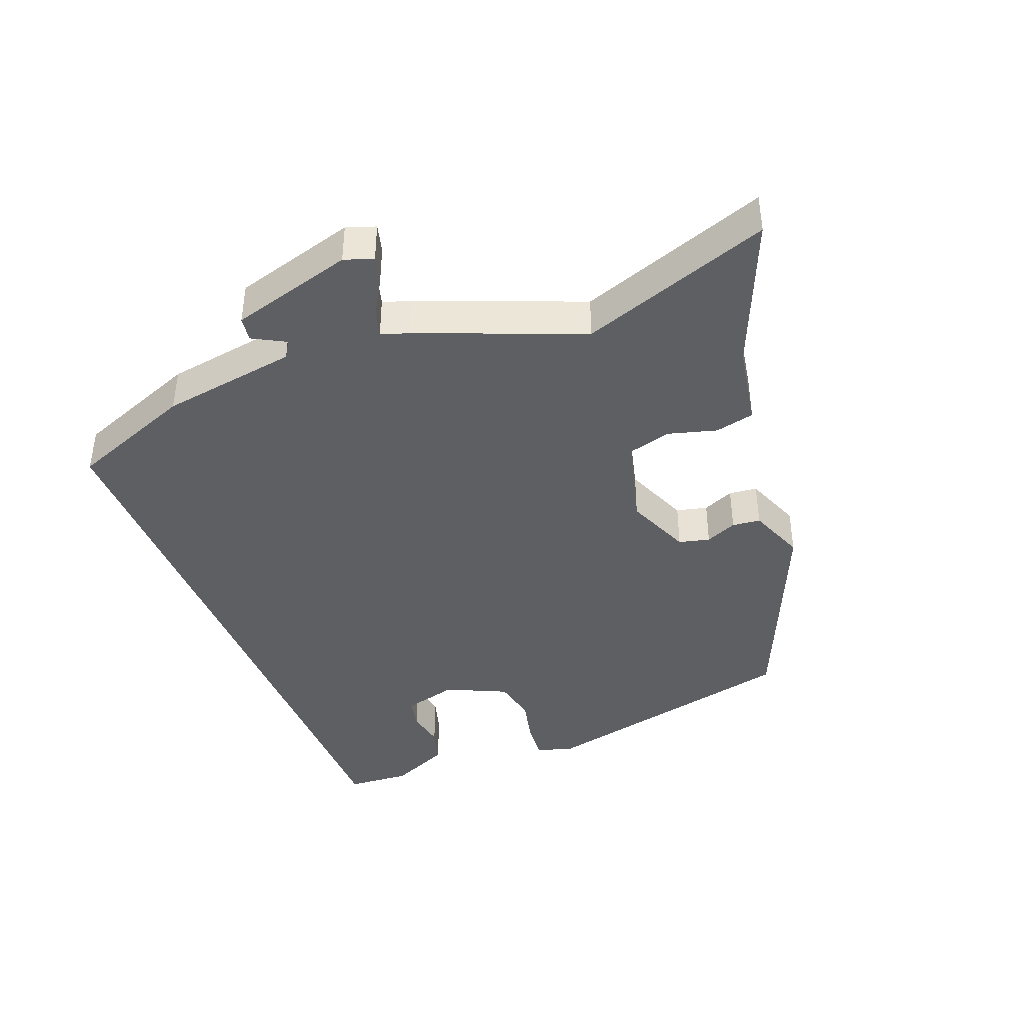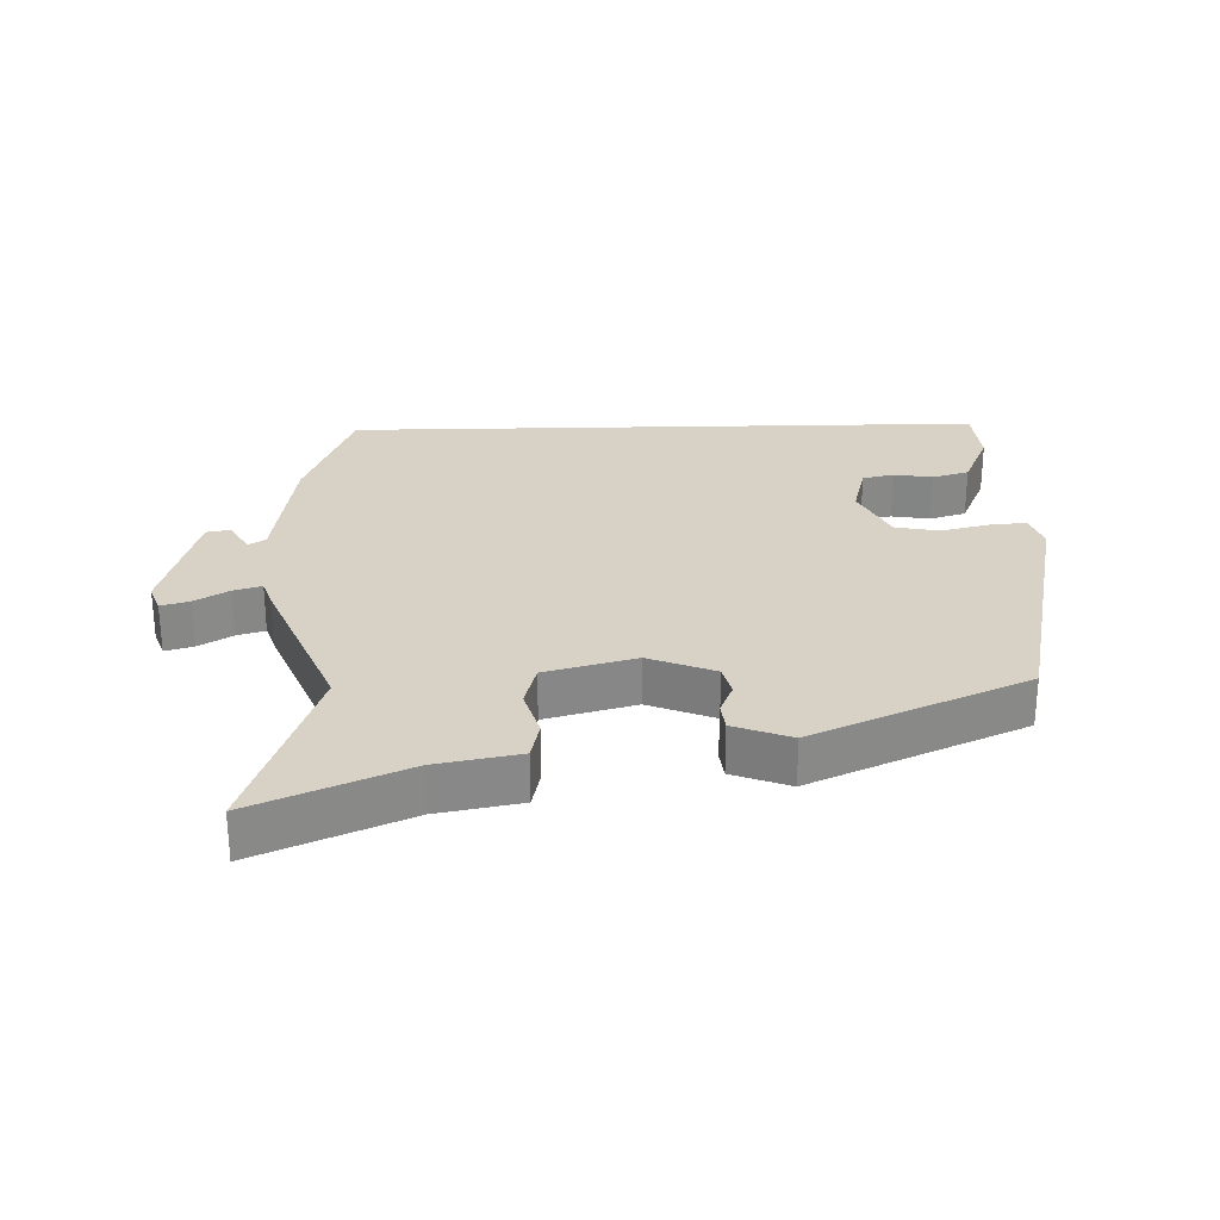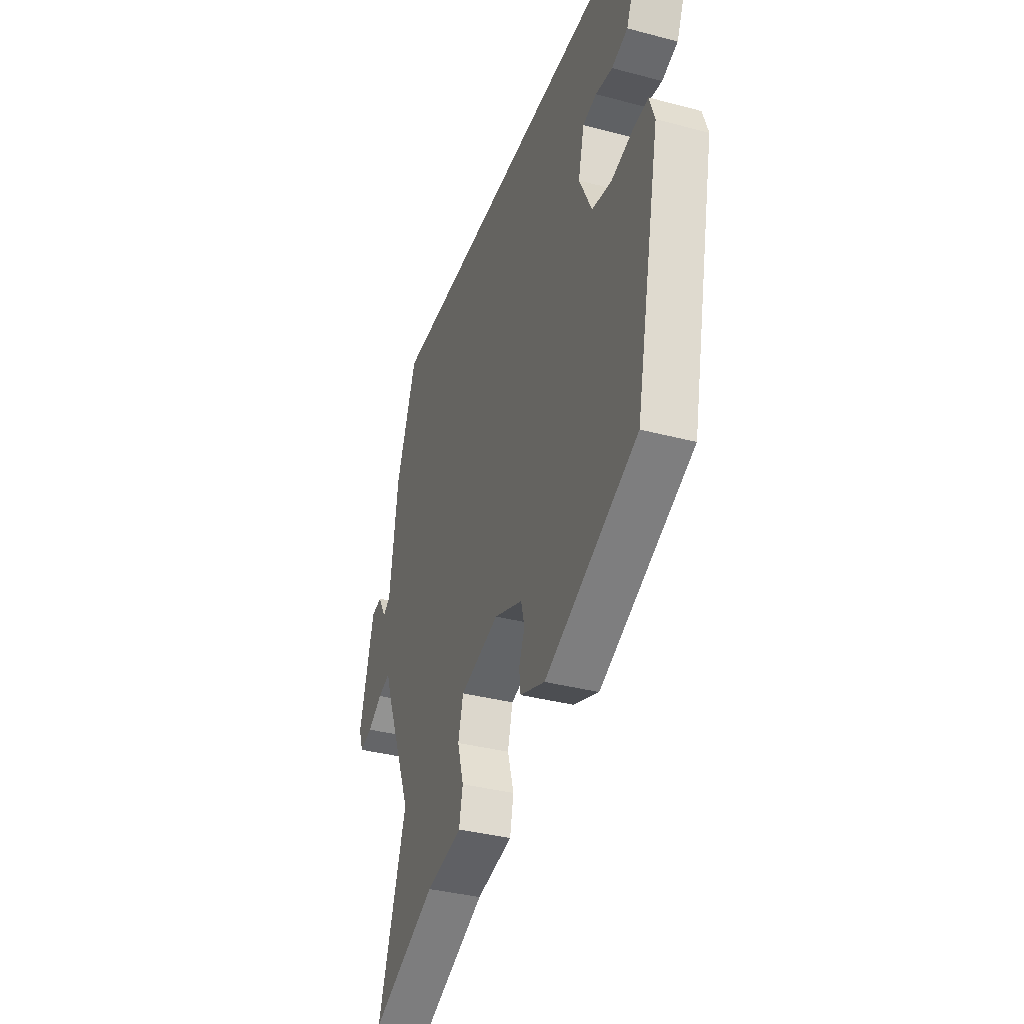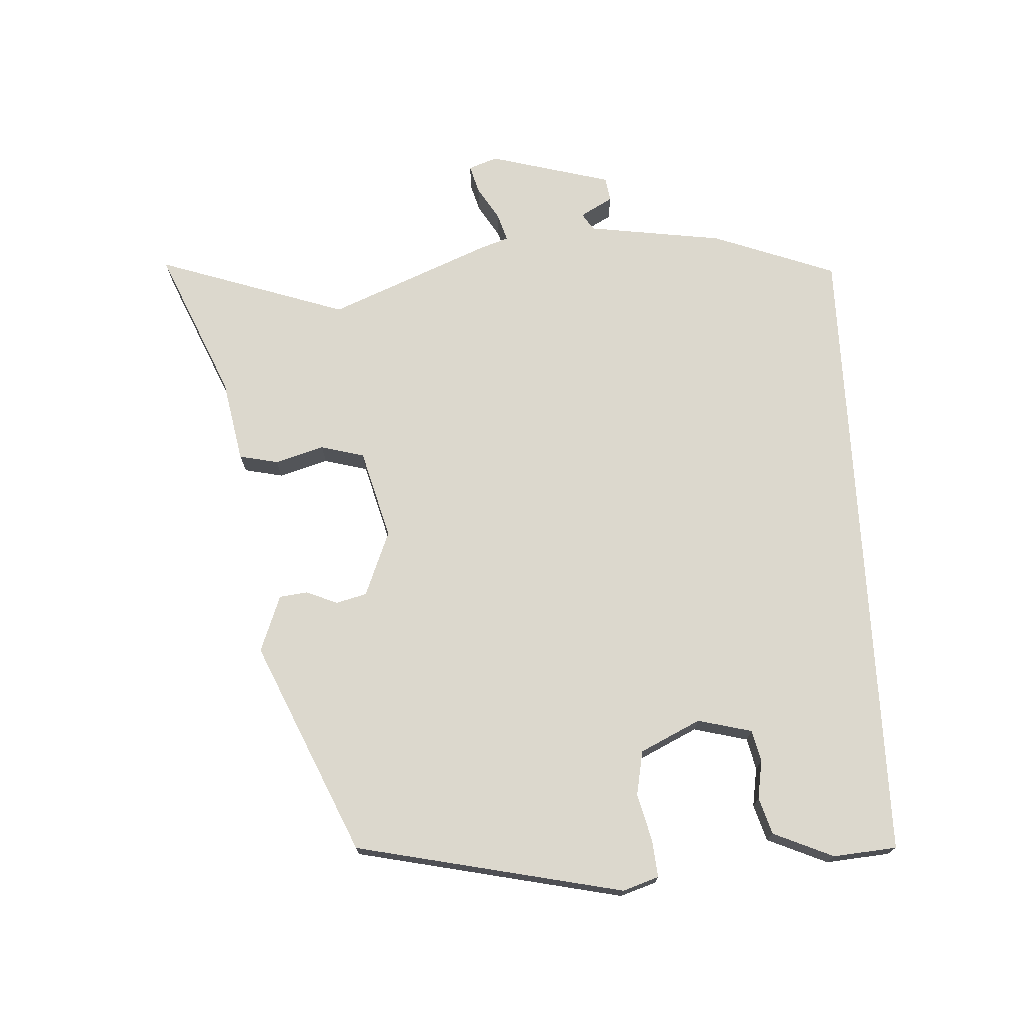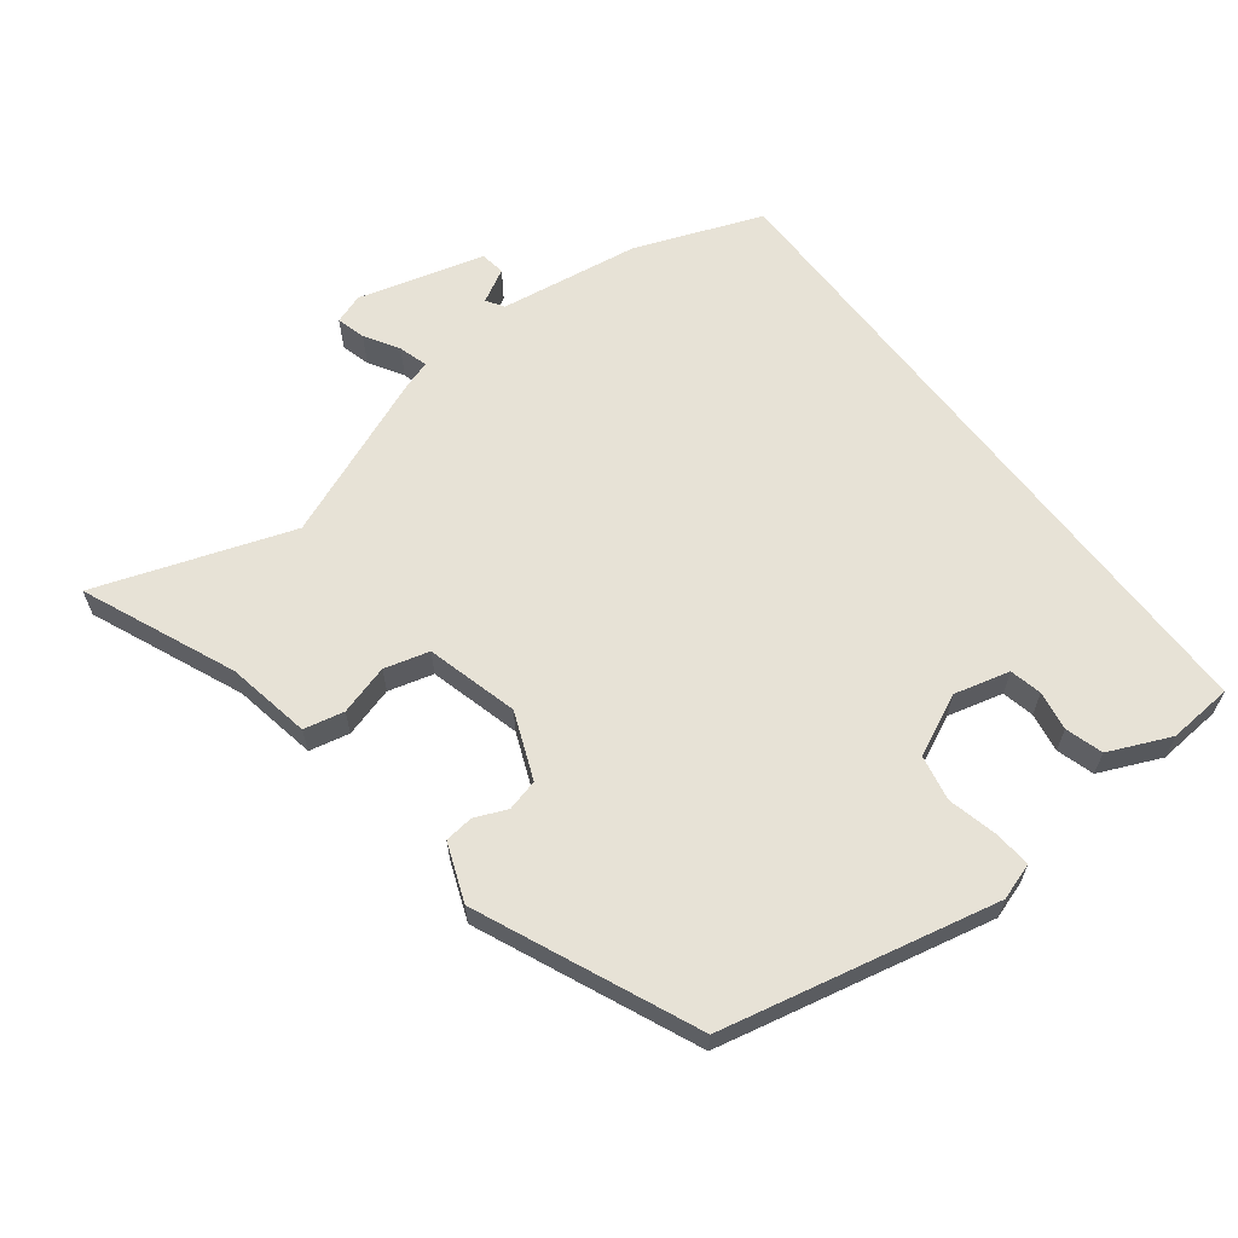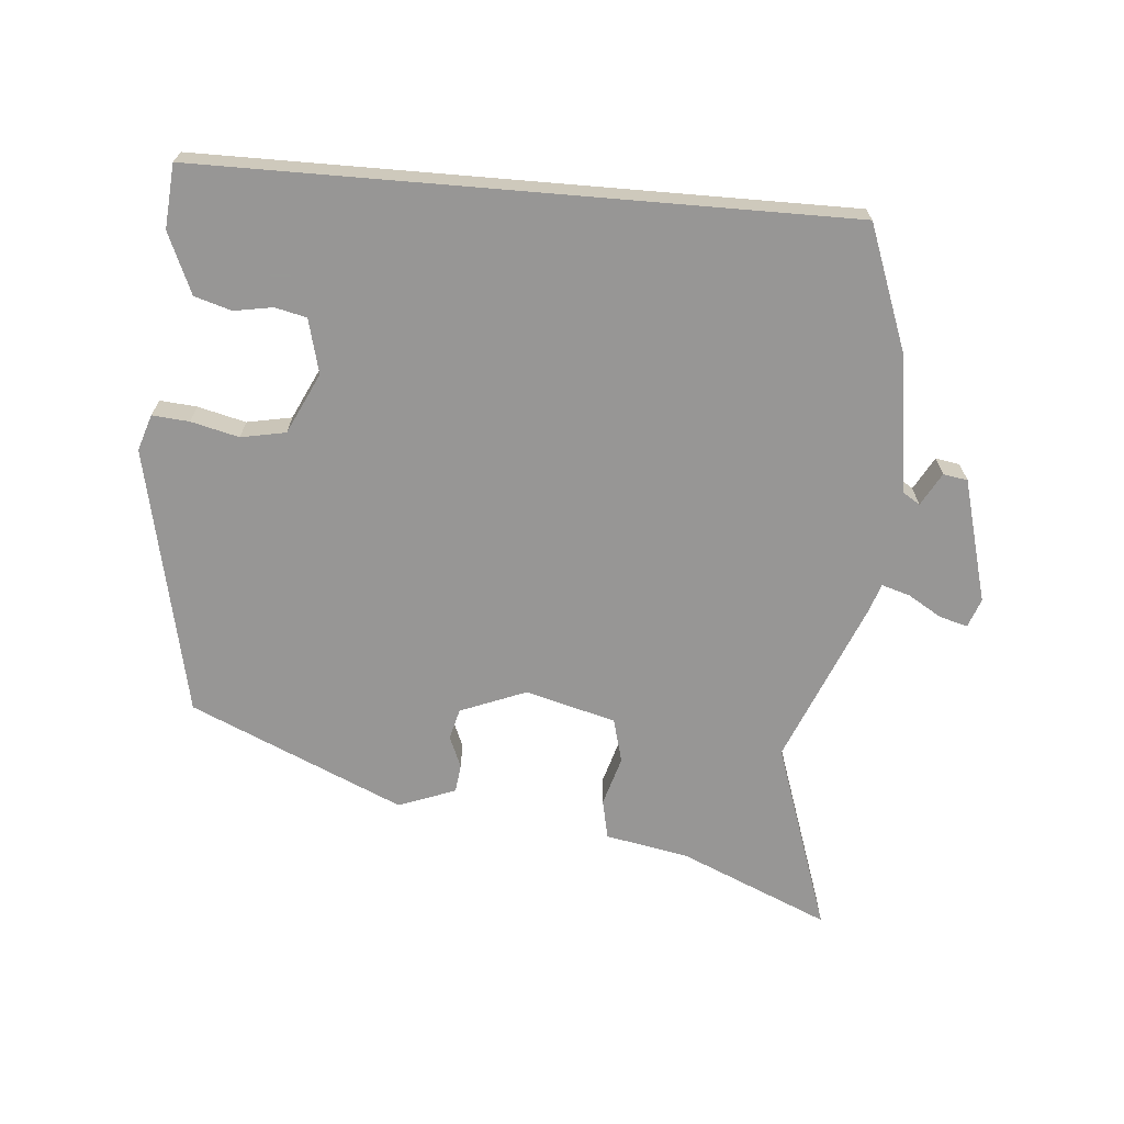
<metadata>
{"format":"obj","ext":"obj","renderer":"f3d","projection":"perspective","resolution":1024,"background":"white","views":[{"elev":-41.2,"azim":112.0,"up":"+Y"},{"elev":27.4,"azim":178.5,"up":"+Y"},{"elev":-36.4,"azim":-109.0,"up":"+Z"},{"elev":72.5,"azim":-93.1,"up":"+Y"},{"elev":62.9,"azim":-127.3,"up":"+Y"},{"elev":-68.0,"azim":-4.8,"up":"+Y"}]}
</metadata>
<code>
v 0.445 0.07 -0.338
v 0.544 0.07 -0.63
v 0.317 0.07 -0.532
v 0.191 0.07 -0.508
v 0.178 0.07 -0.448
v 0.2 0.07 -0.373
v 0.182 0.07 -0.306
v 0.045 0.07 -0.269
v -0.055 0.07 -0.309
v -0.067 0.07 -0.356
v -0.047 0.07 -0.404
v -0.052 0.07 -0.447
v -0.139 0.07 -0.48
v -0.462 0.07 -0.337
v -0.55 0.07 0.073
v -0.532 0.07 0.128
v -0.476 0.07 0.123
v -0.403 0.07 0.105
v -0.335 0.07 0.118
v -0.291 0.07 0.21
v -0.312 0.07 0.293
v -0.36 0.07 0.304
v -0.419 0.07 0.294
v -0.475 0.07 0.311
v -0.515 0.07 0.403
v -0.507 0.07 0.5
v 0.471 0.07 0.5
v 0.542 0.07 0.31
v 0.572 0.07 0.101
v 0.598 0.07 0.084
v 0.626 0.07 0.134
v 0.663 0.07 0.128
v 0.714 0.07 -0.06
v 0.698 0.07 -0.104
v 0.655 0.07 -0.092
v 0.604 0.07 -0.061
v 0.561 0.07 -0.048
v 0.547 0.07 -0.09
v 0.445 0 -0.338
v 0.544 0 -0.63
v 0.317 0 -0.532
v 0.191 0 -0.508
v 0.178 0 -0.448
v 0.2 0 -0.373
v 0.182 0 -0.306
v 0.045 0 -0.269
v -0.055 0 -0.309
v -0.067 0 -0.356
v -0.047 0 -0.404
v -0.052 0 -0.447
v -0.139 0 -0.48
v -0.462 0 -0.337
v -0.55 0 0.073
v -0.532 0 0.128
v -0.476 0 0.123
v -0.403 0 0.105
v -0.335 0 0.118
v -0.291 0 0.21
v -0.312 0 0.293
v -0.36 0 0.304
v -0.419 0 0.294
v -0.475 0 0.311
v -0.515 0 0.403
v -0.507 0 0.5
v 0.471 0 0.5
v 0.542 0 0.31
v 0.572 0 0.101
v 0.598 0 0.084
v 0.626 0 0.134
v 0.663 0 0.128
v 0.714 0 -0.06
v 0.698 0 -0.104
v 0.655 0 -0.092
v 0.604 0 -0.061
v 0.561 0 -0.048
v 0.547 0 -0.09
f 37 38 1
f 33 34 35 36
f 33 36 37
f 30 31 32 33
f 29 30 33 37
f 28 29 37 1
f 26 27 28 1
f 22 23 24 25
f 21 22 25 26
f 15 16 17 18
f 15 18 19
f 14 15 19
f 13 14 19 20
f 10 11 12 13
f 9 10 13 20
f 3 4 5 6
f 3 6 7
f 2 3 7
f 1 2 7
f 21 26 1
f 8 9 20 21
f 1 7 8 21
f 39 76 75
f 74 73 72 71
f 75 74 71
f 71 70 69 68
f 75 71 68 67
f 39 75 67 66
f 39 66 65 64
f 63 62 61 60
f 64 63 60 59
f 56 55 54 53
f 57 56 53
f 57 53 52
f 58 57 52 51
f 51 50 49 48
f 58 51 48 47
f 44 43 42 41
f 45 44 41
f 45 41 40
f 45 40 39
f 39 64 59
f 59 58 47 46
f 59 46 45 39
f 1 39 40 2
f 2 40 41 3
f 3 41 42 4
f 4 42 43 5
f 5 43 44 6
f 6 44 45 7
f 7 45 46 8
f 8 46 47 9
f 9 47 48 10
f 10 48 49 11
f 11 49 50 12
f 12 50 51 13
f 13 51 52 14
f 14 52 53 15
f 15 53 54 16
f 16 54 55 17
f 17 55 56 18
f 18 56 57 19
f 19 57 58 20
f 20 58 59 21
f 21 59 60 22
f 22 60 61 23
f 23 61 62 24
f 24 62 63 25
f 25 63 64 26
f 26 64 65 27
f 27 65 66 28
f 28 66 67 29
f 29 67 68 30
f 30 68 69 31
f 31 69 70 32
f 32 70 71 33
f 33 71 72 34
f 34 72 73 35
f 35 73 74 36
f 36 74 75 37
f 37 75 76 38
f 38 76 39 1

</code>
